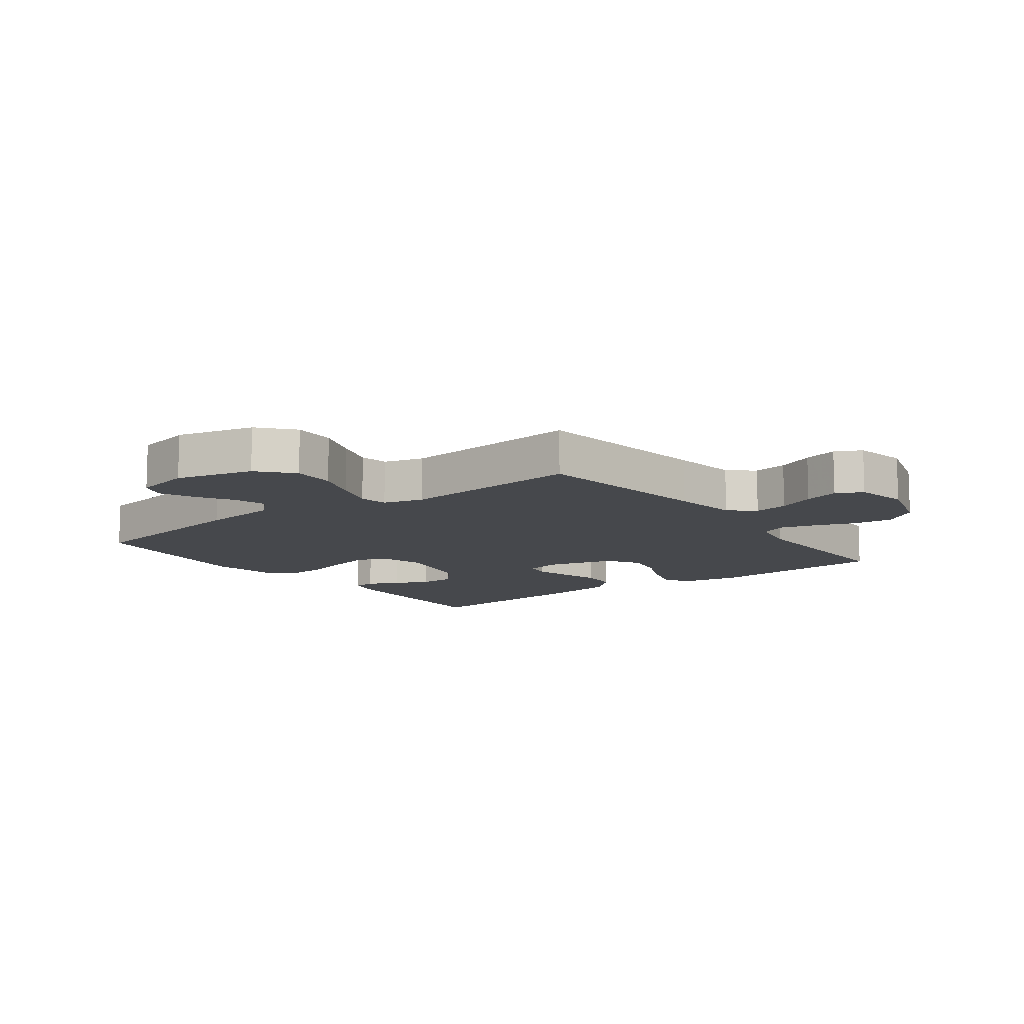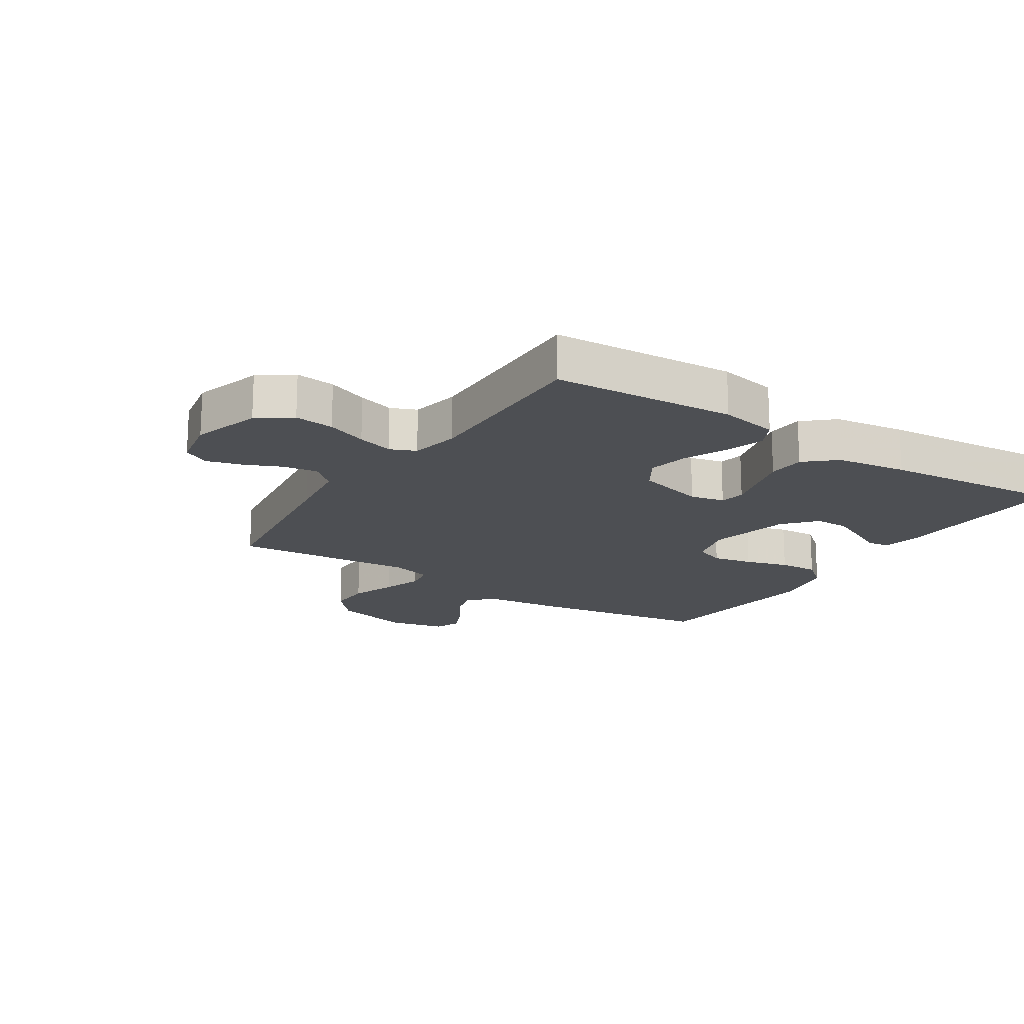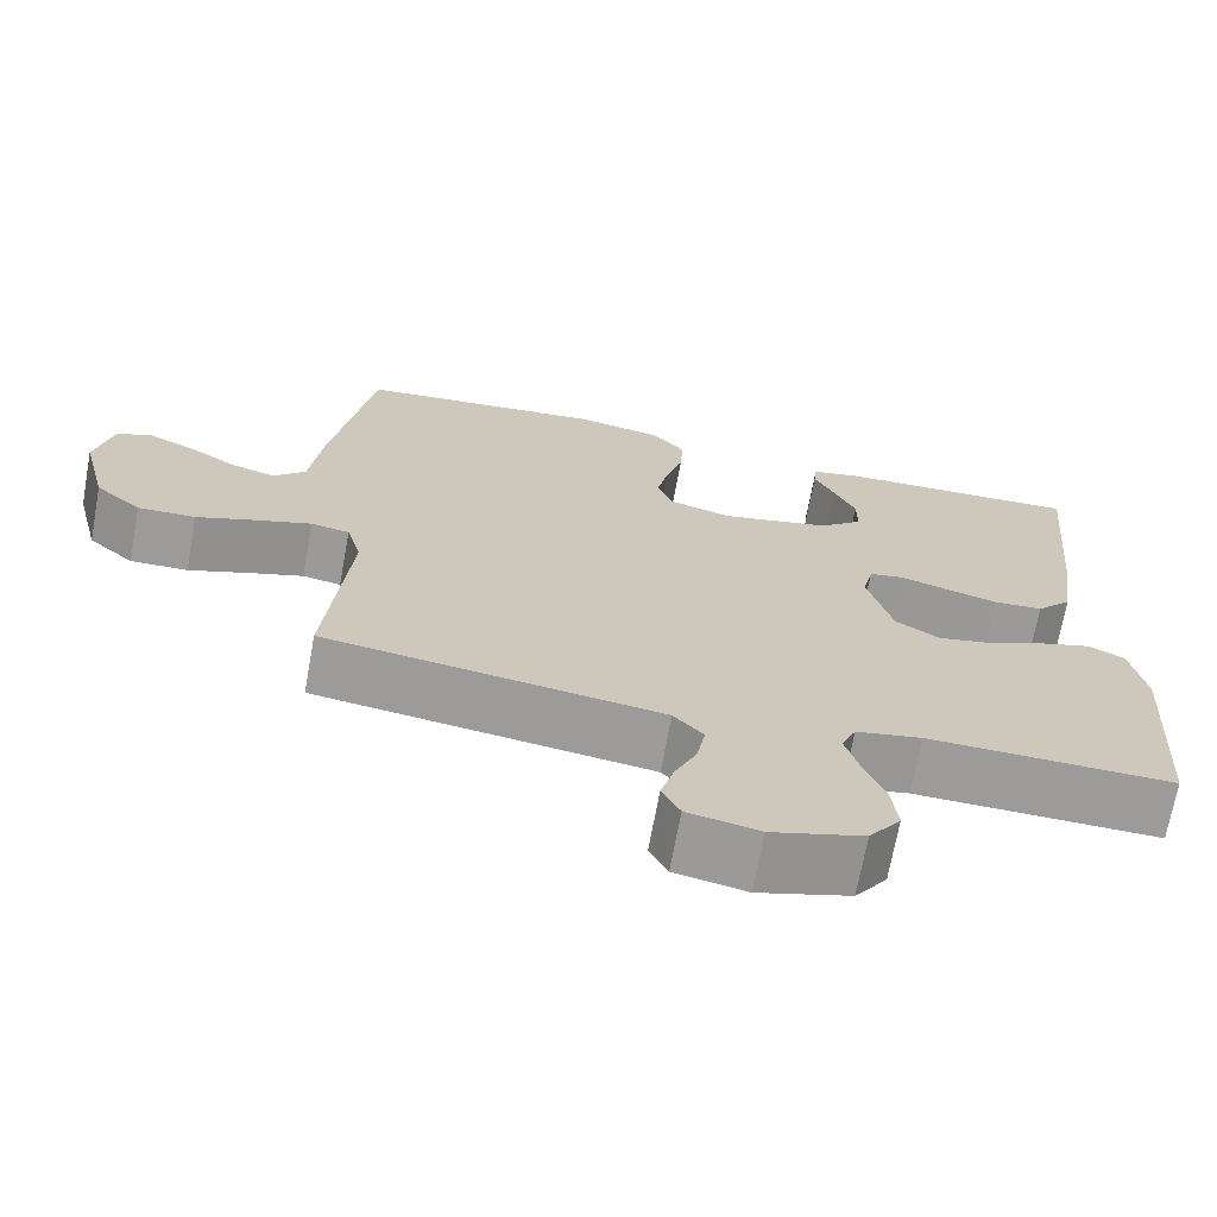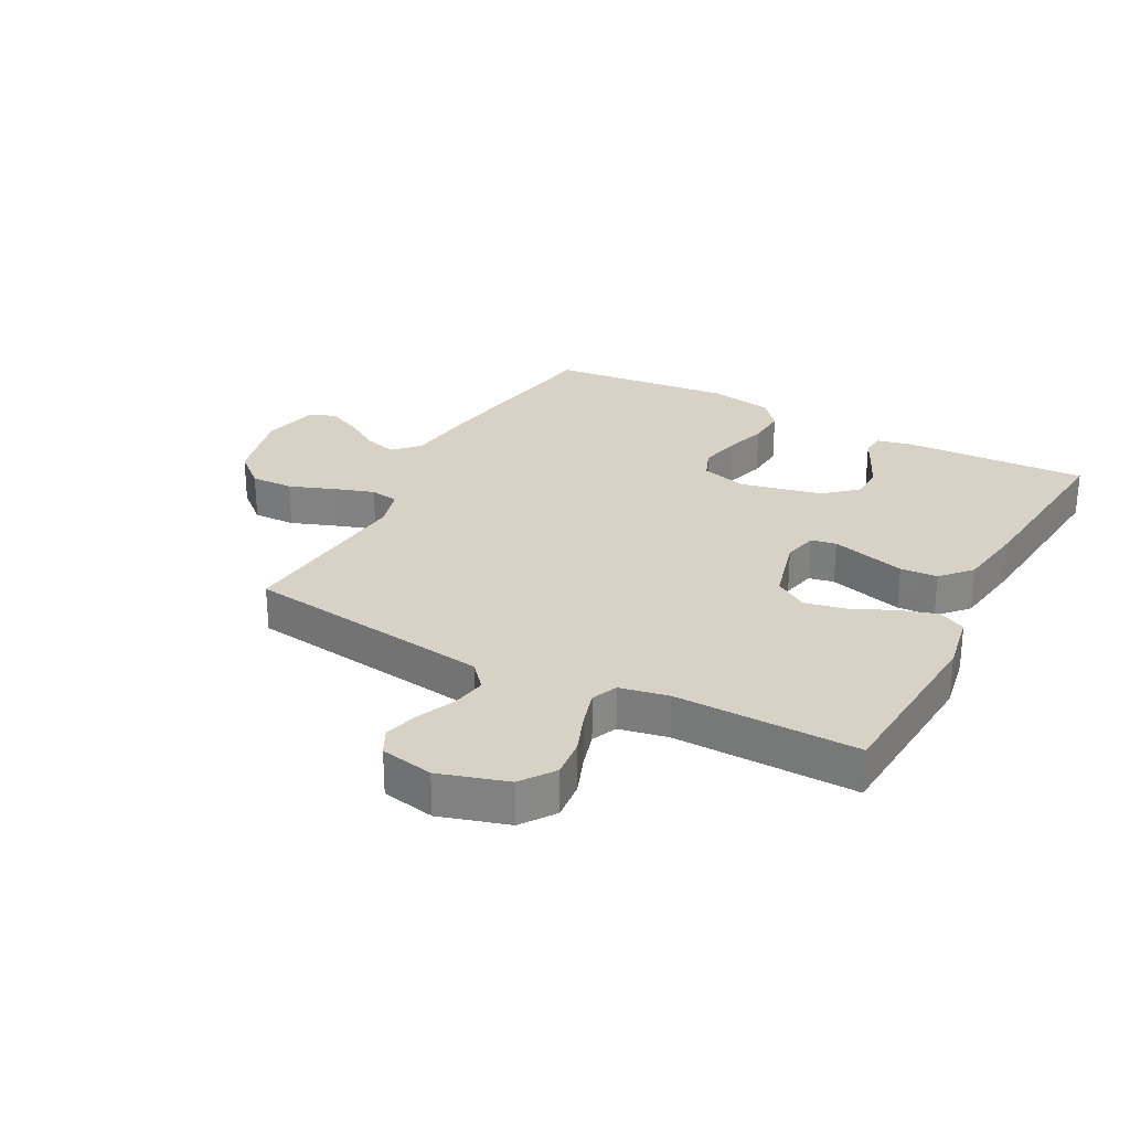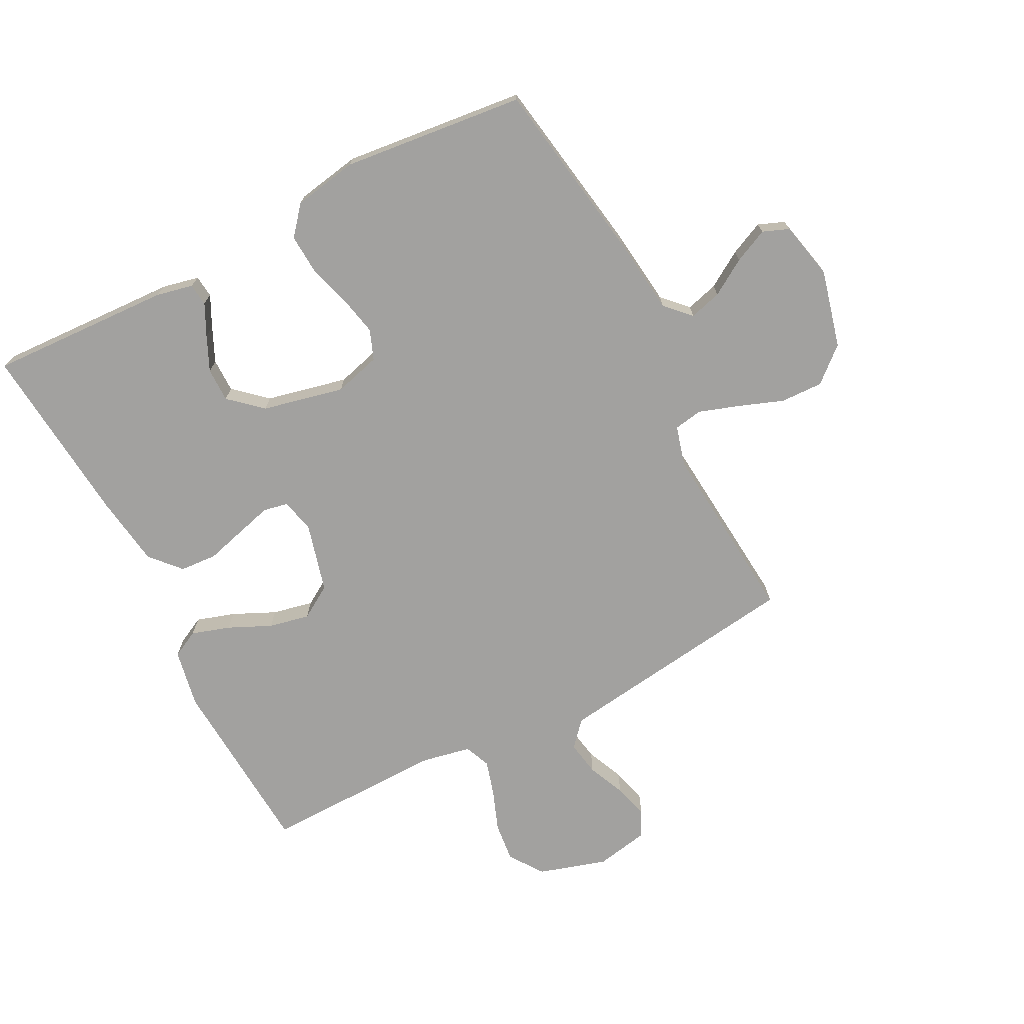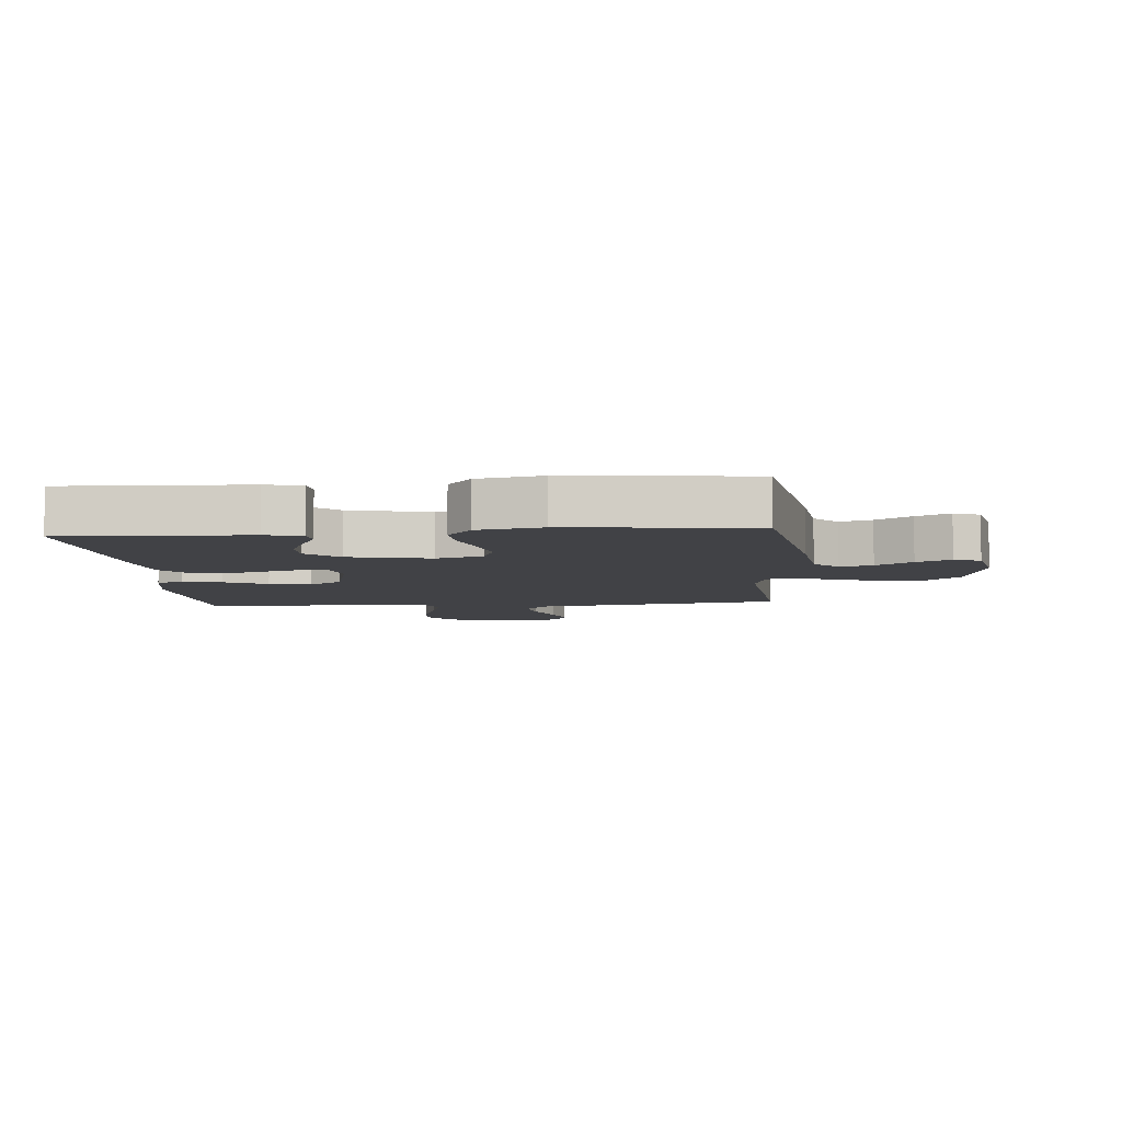
<metadata>
{"format":"obj","ext":"obj","renderer":"f3d","projection":"perspective","resolution":1024,"background":"white","views":[{"elev":-11.2,"azim":126.9,"up":"+Y"},{"elev":-17.7,"azim":-123.1,"up":"+Y"},{"elev":-69.8,"azim":169.6,"up":"+Z"},{"elev":27.6,"azim":-151.9,"up":"+Y"},{"elev":-72.2,"azim":27.2,"up":"+Y"},{"elev":-6.7,"azim":5.1,"up":"+Y"}]}
</metadata>
<code>
v -0.5 0.07 -0.5
v -0.52 0.07 -0.2
v -0.502 0.07 -0.104
v -0.457 0.07 -0.081
v -0.394 0.07 -0.101
v -0.324 0.07 -0.133
v -0.257 0.07 -0.147
v -0.203 0.07 -0.113
v -0.173 0.07 0
v -0.186 0.07 0.056
v -0.227 0.07 0.064
v -0.285 0.07 0.048
v -0.35 0.07 0.03
v -0.411 0.07 0.034
v -0.455 0.07 0.083
v -0.472 0.07 0.2
v -0.5 0.07 0.5
v -0.2 0.07 0.487
v -0.14 0.07 0.474
v -0.136 0.07 0.437
v -0.161 0.07 0.386
v -0.187 0.07 0.329
v -0.187 0.07 0.273
v -0.134 0.07 0.226
v 0 0.07 0.196
v 0.076 0.07 0.217
v 0.095 0.07 0.266
v 0.081 0.07 0.331
v 0.06 0.07 0.402
v 0.056 0.07 0.466
v 0.095 0.07 0.513
v 0.2 0.07 0.532
v 0.5 0.07 0.5
v 0.549 0.07 0.2
v 0.564 0.07 0.073
v 0.603 0.07 0.033
v 0.656 0.07 0.048
v 0.715 0.07 0.085
v 0.771 0.07 0.111
v 0.814 0.07 0.094
v 0.835 0.07 0
v 0.803 0.07 -0.128
v 0.747 0.07 -0.177
v 0.677 0.07 -0.175
v 0.604 0.07 -0.148
v 0.538 0.07 -0.126
v 0.491 0.07 -0.134
v 0.473 0.07 -0.2
v 0.5 0.07 -0.5
v 0.2 0.07 -0.541
v 0.092 0.07 -0.556
v 0.056 0.07 -0.597
v 0.066 0.07 -0.654
v 0.093 0.07 -0.715
v 0.109 0.07 -0.772
v 0.087 0.07 -0.815
v 0 0.07 -0.832
v -0.112 0.07 -0.798
v -0.151 0.07 -0.743
v -0.144 0.07 -0.678
v -0.119 0.07 -0.612
v -0.102 0.07 -0.553
v -0.12 0.07 -0.511
v -0.2 0.07 -0.495
v -0.5 0 -0.5
v -0.52 0 -0.2
v -0.502 0 -0.104
v -0.457 0 -0.081
v -0.394 0 -0.101
v -0.324 0 -0.133
v -0.257 0 -0.147
v -0.203 0 -0.113
v -0.173 0 0
v -0.186 0 0.056
v -0.227 0 0.064
v -0.285 0 0.048
v -0.35 0 0.03
v -0.411 0 0.034
v -0.455 0 0.083
v -0.472 0 0.2
v -0.5 0 0.5
v -0.2 0 0.487
v -0.14 0 0.474
v -0.136 0 0.437
v -0.161 0 0.386
v -0.187 0 0.329
v -0.187 0 0.273
v -0.134 0 0.226
v 0 0 0.196
v 0.076 0 0.217
v 0.095 0 0.266
v 0.081 0 0.331
v 0.06 0 0.402
v 0.056 0 0.466
v 0.095 0 0.513
v 0.2 0 0.532
v 0.5 0 0.5
v 0.549 0 0.2
v 0.564 0 0.073
v 0.603 0 0.033
v 0.656 0 0.048
v 0.715 0 0.085
v 0.771 0 0.111
v 0.814 0 0.094
v 0.835 0 0
v 0.803 0 -0.128
v 0.747 0 -0.177
v 0.677 0 -0.175
v 0.604 0 -0.148
v 0.538 0 -0.126
v 0.491 0 -0.134
v 0.473 0 -0.2
v 0.5 0 -0.5
v 0.2 0 -0.541
v 0.092 0 -0.556
v 0.056 0 -0.597
v 0.066 0 -0.654
v 0.093 0 -0.715
v 0.109 0 -0.772
v 0.087 0 -0.815
v 0 0 -0.832
v -0.112 0 -0.798
v -0.151 0 -0.743
v -0.144 0 -0.678
v -0.119 0 -0.612
v -0.102 0 -0.553
v -0.12 0 -0.511
v -0.2 0 -0.495
f 59 60 61
f 58 59 61
f 57 58 61
f 56 57 61
f 55 56 61
f 54 55 61
f 53 54 61
f 52 53 61 62
f 51 52 62 63
f 48 49 50
f 50 51 63
f 48 50 63
f 47 48 63
f 43 44 45
f 42 43 45
f 41 42 45
f 40 41 45
f 39 40 45
f 38 39 45
f 37 38 45
f 36 37 45 46
f 35 36 46 47
f 34 35 47
f 33 34 47
f 32 33 47
f 31 32 47
f 30 31 47
f 29 30 47
f 28 29 47
f 19 20 21
f 18 19 21
f 17 18 21
f 16 17 21
f 15 16 21
f 14 15 21
f 13 14 21
f 13 21 22
f 12 13 22 23
f 4 5 6
f 3 4 6
f 2 3 6
f 1 2 6
f 64 1 6
f 64 6 7
f 63 64 7 8
f 47 63 8 9
f 27 28 47
f 26 27 47
f 47 9 10
f 26 47 10
f 25 26 10
f 24 25 10 11
f 11 12 23 24
f 125 124 123
f 125 123 122
f 125 122 121
f 125 121 120
f 125 120 119
f 125 119 118
f 125 118 117
f 126 125 117 116
f 127 126 116 115
f 114 113 112
f 127 115 114
f 127 114 112
f 127 112 111
f 109 108 107
f 109 107 106
f 109 106 105
f 109 105 104
f 109 104 103
f 109 103 102
f 109 102 101
f 110 109 101 100
f 111 110 100 99
f 111 99 98
f 111 98 97
f 111 97 96
f 111 96 95
f 111 95 94
f 111 94 93
f 111 93 92
f 85 84 83
f 85 83 82
f 85 82 81
f 85 81 80
f 85 80 79
f 85 79 78
f 85 78 77
f 86 85 77
f 87 86 77 76
f 70 69 68
f 70 68 67
f 70 67 66
f 70 66 65
f 70 65 128
f 71 70 128
f 72 71 128 127
f 73 72 127 111
f 111 92 91
f 111 91 90
f 74 73 111
f 74 111 90
f 74 90 89
f 75 74 89 88
f 88 87 76 75
f 1 65 66 2
f 2 66 67 3
f 3 67 68 4
f 4 68 69 5
f 5 69 70 6
f 6 70 71 7
f 7 71 72 8
f 8 72 73 9
f 9 73 74 10
f 10 74 75 11
f 11 75 76 12
f 12 76 77 13
f 13 77 78 14
f 14 78 79 15
f 15 79 80 16
f 16 80 81 17
f 17 81 82 18
f 18 82 83 19
f 19 83 84 20
f 20 84 85 21
f 21 85 86 22
f 22 86 87 23
f 23 87 88 24
f 24 88 89 25
f 25 89 90 26
f 26 90 91 27
f 27 91 92 28
f 28 92 93 29
f 29 93 94 30
f 30 94 95 31
f 31 95 96 32
f 32 96 97 33
f 33 97 98 34
f 34 98 99 35
f 35 99 100 36
f 36 100 101 37
f 37 101 102 38
f 38 102 103 39
f 39 103 104 40
f 40 104 105 41
f 41 105 106 42
f 42 106 107 43
f 43 107 108 44
f 44 108 109 45
f 45 109 110 46
f 46 110 111 47
f 47 111 112 48
f 48 112 113 49
f 49 113 114 50
f 50 114 115 51
f 51 115 116 52
f 52 116 117 53
f 53 117 118 54
f 54 118 119 55
f 55 119 120 56
f 56 120 121 57
f 57 121 122 58
f 58 122 123 59
f 59 123 124 60
f 60 124 125 61
f 61 125 126 62
f 62 126 127 63
f 63 127 128 64
f 64 128 65 1

</code>
